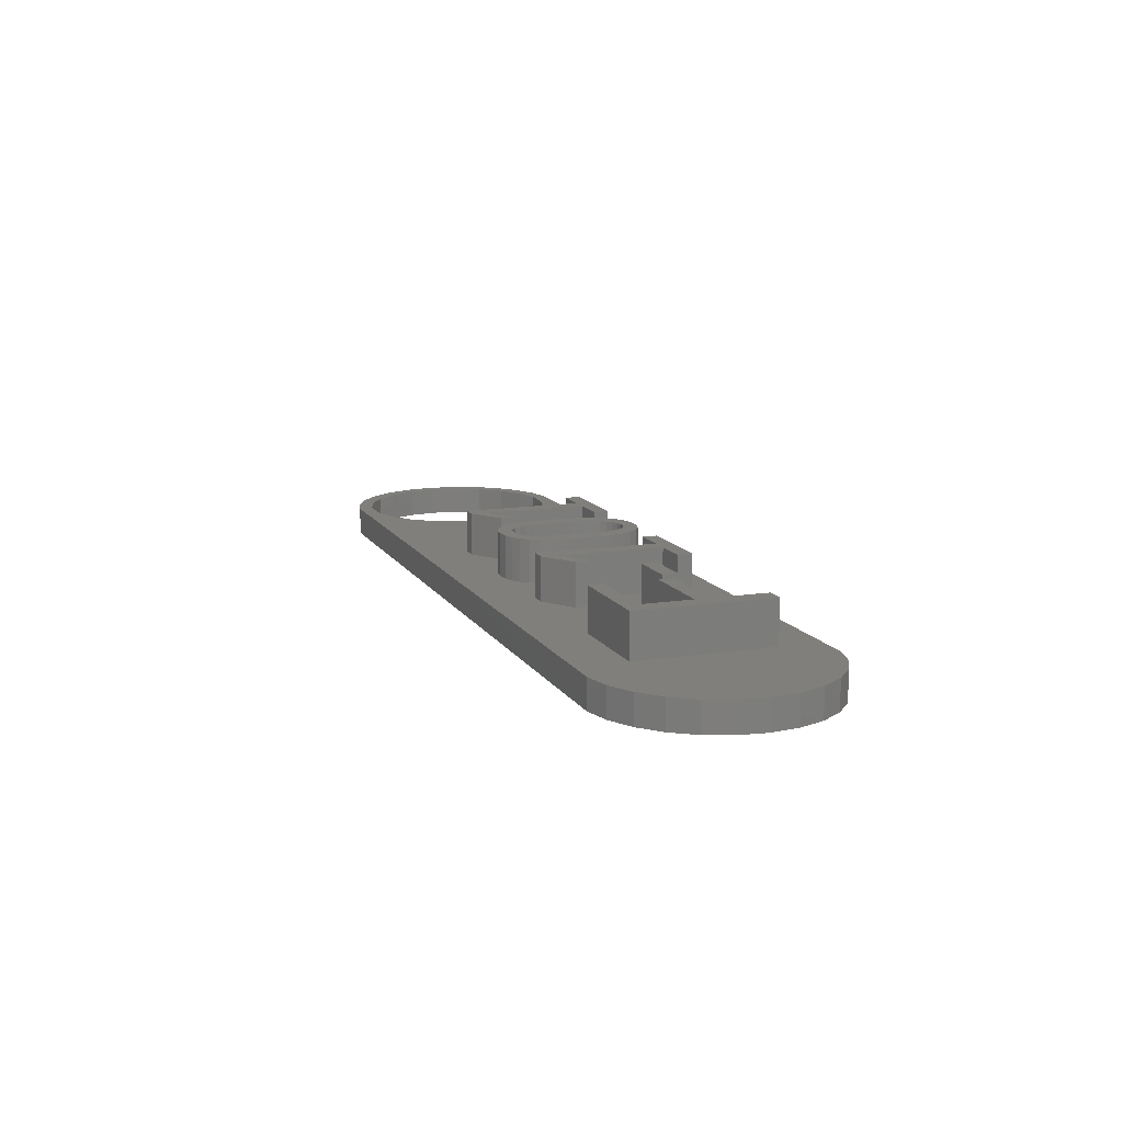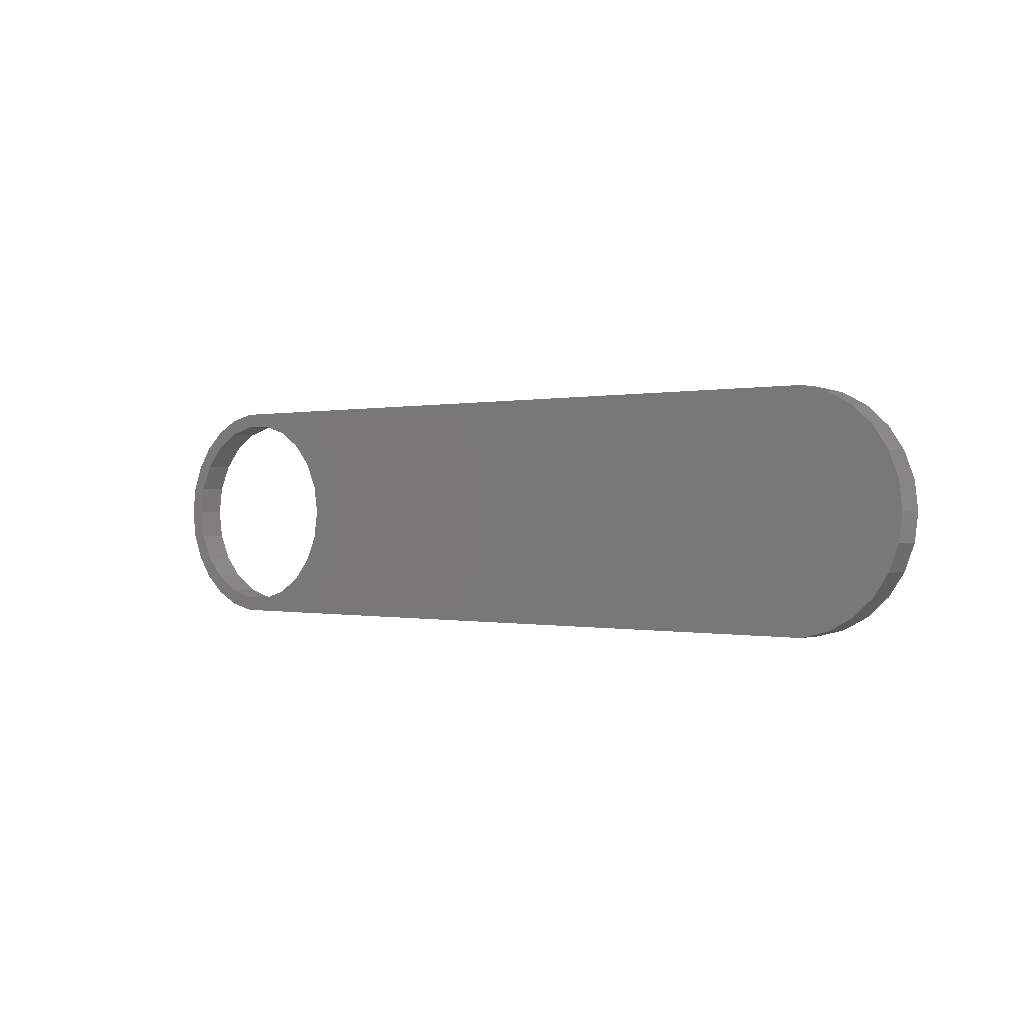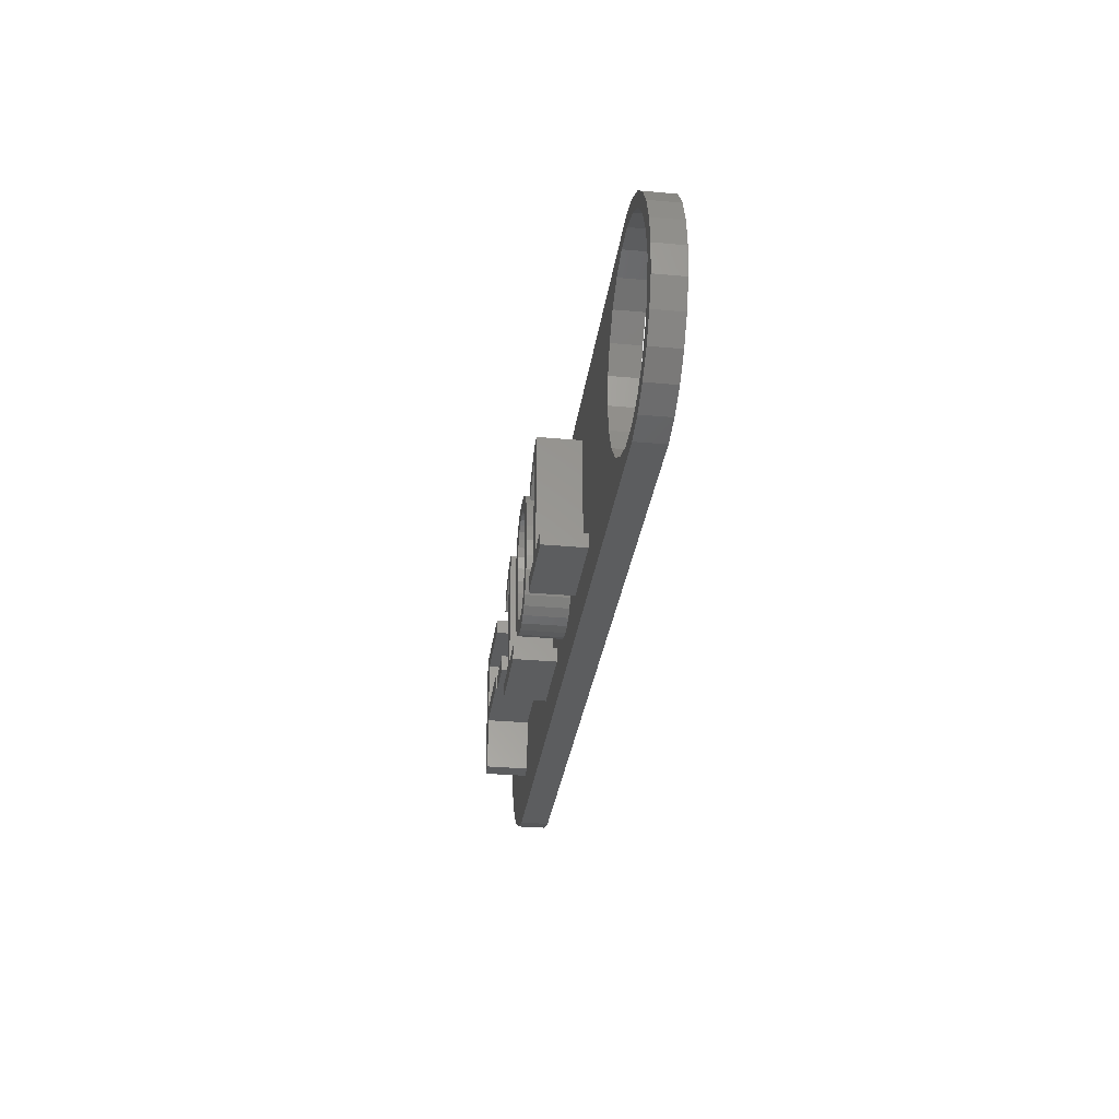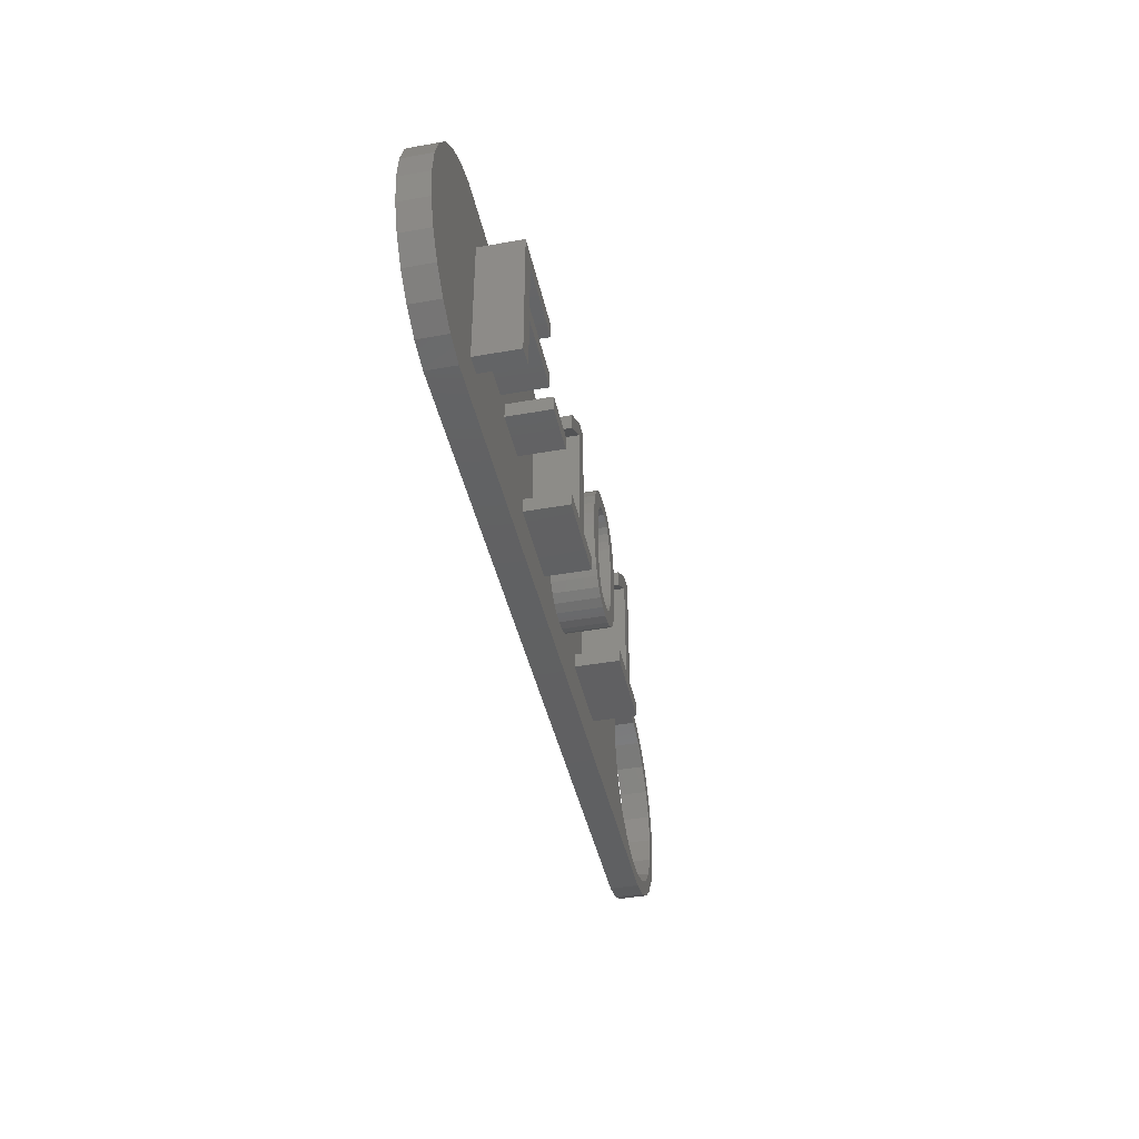
<metadata>
{"format":"stl","ext":"stl","renderer":"f3d","projection":"perspective","resolution":1024,"background":"white","views":[{"elev":12.7,"azim":-110.0,"up":"+Z"},{"elev":-0.1,"azim":-139.6,"up":"+Y"},{"elev":-30.8,"azim":82.5,"up":"+Y"},{"elev":-41.9,"azim":-77.9,"up":"+Y"}]}
</metadata>
<code>
# stl→obj: 296 verts, 592 faces
v 57 0 0
v 58 0 0
v 57.77 -1.915 0
v 56.72 -1.972 0
v 57.08 -3.718 0
v 57.77 1.915 0
v 56.72 1.972 0
v 55.89 -3.784 0
v 55.99 -5.305 0
v 54.58 -5.29 0
v 54.54 -6.584 0
v 52.91 -6.367 0
v 52.84 -7.48 0
v 51 -6.929 0
v 50.96 -7.942 0
v 49 -6.929 0
v 47.09 -6.367 0
v 43.28 -1.972 0
v -0.9643 -7.942 0
v 43 0 0
v 44.11 -3.784 0
v 45.42 -5.29 0
v 57.08 3.718 0
v 55.89 3.784 0
v 55.99 5.305 0
v 54.58 5.29 0
v 54.54 6.584 0
v 52.91 6.367 0
v 52.84 7.48 0
v 51 6.929 0
v 50.96 7.942 0
v 49 6.929 0
v 47.09 6.367 0
v -0.9643 7.942 0
v 43.28 1.972 0
v 44.11 3.784 0
v 45.42 5.29 0
v -2.837 -7.48 0
v -2.837 7.48 0
v -4.545 -6.584 0
v -4.545 6.584 0
v -5.988 -5.305 0
v -5.988 5.305 0
v -7.084 -3.718 0
v -7.084 3.718 0
v -7.768 -1.915 0
v -7.768 1.915 0
v -8 0 0
v -7.768 1.915 2
v -8 0 2
v -0.9643 -7.942 2
v -2.837 -7.48 2
v 50.96 -7.942 2
v 2.438 3.478 2
v 7.791 -0.07201 2
v 7.954 3.478 2
v 2.438 -0.07201 2
v 57 0 2
v 58 0 2
v 57.77 1.915 2
v 56.72 1.972 2
v 57.08 3.718 2
v 57.77 -1.915 2
v 56.72 -1.972 2
v 55.89 3.784 2
v 55.99 5.305 2
v 54.58 5.29 2
v 54.54 6.584 2
v 52.91 6.367 2
v 52.84 7.48 2
v 51 6.929 2
v 50.96 7.942 2
v 49 6.929 2
v 47.09 6.367 2
v 32.62 4.536 2
v 43 0 2
v 43.28 1.972 2
v 44.11 3.784 2
v 45.42 5.29 2
v 34.94 -3.962 2
v 31.49 4.536 2
v 27.34 1.941 2
v 29.23 1.848 2
v 29.23 3.001 2
v 27.49 -1.329 2
v 28.95 -3.962 2
v 27.54 -0.2 2
v 27.49 0.9452 2
v 26.28 4.028 2
v 27.09 2.787 2
v 26.74 3.484 2
v 24.24 4.728 2
v 25.71 4.417 2
v 25.03 4.65 2
v -0.9643 7.942 2
v 17.53 4.536 2
v 20.89 -0.2 2
v 20.94 0.9562 2
v 21.09 1.958 2
v 17.53 -3.962 2
v 21.34 2.805 2
v 21.69 3.497 2
v 22.15 4.036 2
v 22.73 4.42 2
v 23.43 4.651 2
v 14.15 1.848 2
v 14.15 3.001 2
v 12.28 -1.861 2
v 13.87 -3.962 2
v 12.28 -0.776 2
v 8.899 -0.776 2
v 7.954 4.536 2
v 16.4 4.536 2
v -2.837 7.48 2
v 1.143 4.536 2
v 57.08 -3.718 2
v 55.89 -3.784 2
v 55.99 -5.305 2
v 54.58 -5.29 2
v 54.54 -6.584 2
v 52.91 -6.367 2
v 52.84 -7.48 2
v 51 -6.929 2
v 49 -6.929 2
v 47.09 -6.367 2
v 43.28 -1.972 2
v 34.94 -5 2
v 44.11 -3.784 2
v 45.42 -5.29 2
v 28.95 -5 2
v 27.33 -2.316 2
v 27.07 -3.161 2
v 26.7 -3.864 2
v 26.22 -4.417 2
v 25.65 -4.812 2
v 24.97 -5.049 2
v 24.2 -5.128 2
v 19.86 -5 2
v 23.42 -5.049 2
v 19.86 -3.962 2
v 20.94 -1.334 2
v 21.09 -2.324 2
v 21.35 -3.17 2
v 21.72 -3.871 2
v 22.18 -4.421 2
v 22.75 -4.814 2
v 13.87 -5 2
v 8.899 -1.861 2
v 7.791 -1.143 2
v 2.438 -5 2
v 2.438 -1.143 2
v 1.143 -5 2
v -4.545 6.584 2
v -5.988 5.305 2
v -7.084 3.718 2
v -4.545 -6.584 2
v -5.988 -5.305 2
v -7.084 -3.718 2
v -7.768 -1.915 2
v 32.62 -3.962 2
v 31.39 -3.962 2
v 31.39 3.369 2
v 16.3 -3.962 2
v 16.3 3.369 2
v 22.12 -0.2 2
v 26.3 -0.2 2
v 26.27 0.7656 2
v 22.15 0.777 2
v 26.18 1.588 2
v 26.27 -1.135 2
v 22.25 1.606 2
v 26.03 2.269 2
v 22.15 -1.152 2
v 22.4 2.287 2
v 25.82 2.806 2
v 26.18 -1.941 2
v 24.75 3.68 2
v 25.54 3.214 2
v 22.25 -1.967 2
v 25.19 3.505 2
v 26.02 -2.617 2
v 24.24 3.738 2
v 22.4 -2.645 2
v 22.61 2.82 2
v 25.8 -3.165 2
v 23.71 3.681 2
v 22.62 -3.186 2
v 24.21 -4.131 2
v 23.27 3.509 2
v 25.51 -3.588 2
v 22.9 3.222 2
v 24.72 -4.071 2
v 25.15 -3.89 2
v 23.7 -4.072 2
v 22.91 -3.599 2
v 23.27 -3.895 2
v 31.39 3.369 5
v 32.62 4.536 5
v 31.49 4.536 5
v 32.62 -3.962 5
v 34.94 -5 5
v 34.94 -3.962 5
v 31.39 -3.962 5
v 28.95 -5 5
v 28.95 -3.962 5
v 29.23 3.001 5
v 29.23 1.848 5
v 26.27 0.7656 5
v 27.54 -0.2 5
v 27.49 0.9452 5
v 26.18 1.588 5
v 27.34 1.941 5
v 26.27 -1.135 5
v 26.3 -0.2 5
v 26.03 2.269 5
v 27.09 2.787 5
v 27.49 -1.329 5
v 25.82 2.806 5
v 26.74 3.484 5
v 26.18 -1.941 5
v 27.33 -2.316 5
v 25.54 3.214 5
v 26.28 4.028 5
v 25.19 3.505 5
v 25.71 4.417 5
v 25.03 4.65 5
v 24.75 3.68 5
v 24.24 4.728 5
v 24.24 3.738 5
v 23.71 3.681 5
v 23.43 4.651 5
v 23.27 3.509 5
v 22.73 4.42 5
v 22.9 3.222 5
v 22.15 4.036 5
v 21.69 3.497 5
v 22.61 2.82 5
v 21.34 2.805 5
v 22.4 2.287 5
v 21.09 1.958 5
v 22.25 1.606 5
v 20.94 0.9562 5
v 20.94 -1.334 5
v 22.12 -0.2 5
v 20.89 -0.2 5
v 22.15 0.777 5
v 21.09 -2.324 5
v 21.35 -3.17 5
v 21.72 -3.871 5
v 26.02 -2.617 5
v 27.07 -3.161 5
v 25.8 -3.165 5
v 26.7 -3.864 5
v 25.51 -3.588 5
v 26.22 -4.417 5
v 25.15 -3.89 5
v 25.65 -4.812 5
v 24.97 -5.049 5
v 24.72 -4.071 5
v 24.2 -5.128 5
v 24.21 -4.131 5
v 23.7 -4.072 5
v 23.42 -5.049 5
v 23.27 -3.895 5
v 22.18 -4.421 5
v 22.91 -3.599 5
v 22.75 -4.814 5
v 22.62 -3.186 5
v 22.4 -2.645 5
v 22.25 -1.967 5
v 22.15 -1.152 5
v 7.954 4.536 5
v 2.438 3.478 5
v 7.954 3.478 5
v 1.143 4.536 5
v 2.438 -0.07201 5
v 1.143 -5 5
v 2.438 -1.143 5
v 2.438 -5 5
v 7.791 -1.143 5
v 7.791 -0.07201 5
v 16.3 3.369 5
v 17.53 4.536 5
v 16.4 4.536 5
v 17.53 -3.962 5
v 19.86 -5 5
v 19.86 -3.962 5
v 16.3 -3.962 5
v 13.87 -5 5
v 13.87 -3.962 5
v 14.15 3.001 5
v 14.15 1.848 5
v 8.899 -0.776 5
v 12.28 -1.861 5
v 12.28 -0.776 5
v 8.899 -1.861 5
f 1 2 3
f 4 3 5
f 2 1 6
f 7 6 1
f 3 4 1
f 8 5 9
f 5 8 4
f 9 10 8
f 11 10 9
f 11 12 10
f 13 12 11
f 13 14 12
f 15 14 13
f 15 16 14
f 15 17 16
f 18 19 20
f 21 19 18
f 22 19 21
f 17 19 22
f 19 17 15
f 6 7 23
f 24 23 7
f 23 24 25
f 26 25 24
f 26 27 25
f 28 27 26
f 28 29 27
f 30 29 28
f 30 31 29
f 32 31 30
f 33 31 32
f 34 20 19
f 20 34 35
f 35 34 36
f 36 34 37
f 37 34 33
f 33 34 31
f 38 34 19
f 38 39 34
f 40 39 38
f 40 41 39
f 42 41 40
f 42 43 41
f 44 43 42
f 44 45 43
f 46 45 44
f 46 47 45
f 47 46 48
f 48 49 47
f 49 48 50
f 38 51 52
f 51 38 19
f 19 53 51
f 53 19 15
f 54 55 56
f 55 54 57
f 58 59 60
f 61 60 62
f 59 58 63
f 64 63 58
f 60 61 58
f 65 62 66
f 62 65 61
f 66 67 65
f 68 67 66
f 68 69 67
f 70 69 68
f 70 71 69
f 72 71 70
f 72 73 71
f 72 74 73
f 75 76 77
f 75 77 78
f 75 78 79
f 76 75 80
f 74 75 79
f 72 75 74
f 72 81 75
f 82 83 84
f 83 85 86
f 85 83 87
f 83 88 87
f 83 82 88
f 89 84 81
f 84 90 82
f 84 91 90
f 84 89 91
f 92 81 72
f 81 93 89
f 81 94 93
f 81 92 94
f 95 92 72
f 96 97 98
f 96 98 99
f 97 96 100
f 101 96 99
f 102 96 101
f 103 96 102
f 104 96 103
f 105 96 104
f 96 92 95
f 92 96 105
f 56 106 107
f 108 109 110
f 106 110 109
f 106 56 110
f 110 56 111
f 56 107 112
f 113 112 107
f 96 95 113
f 113 95 112
f 114 115 95
f 112 95 115
f 63 64 116
f 117 116 64
f 116 117 118
f 119 118 117
f 119 120 118
f 121 120 119
f 121 122 120
f 123 122 121
f 123 53 122
f 124 53 123
f 125 53 124
f 80 126 76
f 127 126 80
f 126 127 128
f 128 127 129
f 129 127 125
f 125 127 53
f 130 53 127
f 131 86 85
f 132 86 131
f 133 86 132
f 86 133 130
f 134 130 133
f 135 130 134
f 136 130 135
f 137 130 136
f 130 137 53
f 138 137 139
f 140 141 97
f 140 142 141
f 140 143 142
f 140 144 143
f 138 144 140
f 144 138 145
f 145 138 146
f 146 138 139
f 137 138 51
f 51 138 147
f 109 108 147
f 148 147 108
f 55 111 56
f 149 111 55
f 111 149 148
f 150 149 151
f 149 150 148
f 148 150 147
f 51 147 150
f 51 150 152
f 137 51 53
f 153 115 114
f 154 115 153
f 152 52 51
f 155 115 154
f 152 156 52
f 49 115 155
f 152 157 156
f 50 115 49
f 152 158 157
f 115 50 152
f 152 159 158
f 152 50 159
f 80 75 160
f 83 161 162
f 161 83 86
f 97 100 140
f 106 163 164
f 163 106 109
f 165 166 167
f 168 167 169
f 166 165 170
f 171 169 172
f 173 170 165
f 174 172 175
f 170 173 176
f 177 175 178
f 179 176 173
f 177 178 180
f 176 179 181
f 175 177 182
f 183 181 179
f 184 175 182
f 181 183 185
f 184 182 186
f 187 185 183
f 188 185 187
f 184 186 189
f 185 188 190
f 184 189 191
f 192 190 188
f 175 184 174
f 190 192 193
f 172 174 171
f 188 187 194
f 169 171 168
f 195 194 187
f 167 168 165
f 194 195 196
f 31 95 72
f 95 31 34
f 118 5 116
f 5 118 9
f 116 3 63
f 3 116 5
f 59 6 60
f 6 59 2
f 42 156 157
f 156 42 40
f 44 159 46
f 159 44 158
f 46 50 48
f 50 46 159
f 41 154 153
f 154 41 43
f 60 23 62
f 23 60 6
f 40 52 156
f 52 40 38
f 42 158 44
f 158 42 157
f 47 155 45
f 155 47 49
f 45 154 43
f 154 45 155
f 39 153 114
f 153 39 41
f 34 114 95
f 114 34 39
f 29 72 70
f 72 29 31
f 11 118 120
f 118 11 9
f 63 2 59
f 2 63 3
f 25 68 66
f 68 25 27
f 62 25 66
f 25 62 23
f 27 70 68
f 70 27 29
f 13 120 122
f 120 13 11
f 15 122 53
f 122 15 13
f 1 61 7
f 61 1 58
f 126 20 76
f 20 126 18
f 32 71 73
f 71 32 30
f 24 67 26
f 67 24 65
f 7 65 24
f 65 7 61
f 78 37 79
f 37 78 36
f 77 36 78
f 36 77 35
f 37 74 79
f 74 37 33
f 8 64 4
f 64 8 117
f 128 18 126
f 18 128 21
f 30 69 71
f 69 30 28
f 28 67 69
f 67 28 26
f 76 35 77
f 35 76 20
f 33 73 74
f 73 33 32
f 4 58 1
f 58 4 64
f 12 123 121
f 123 12 14
f 17 129 125
f 129 17 22
f 14 124 123
f 124 14 16
f 129 21 128
f 21 129 22
f 10 117 8
f 117 10 119
f 16 125 124
f 125 16 17
f 10 121 119
f 121 10 12
f 197 198 199
f 200 201 202
f 198 197 200
f 203 200 197
f 203 201 200
f 204 203 205
f 203 204 201
f 206 197 199
f 197 206 207
f 208 209 210
f 211 210 212
f 213 209 214
f 215 212 216
f 209 213 217
f 218 216 219
f 220 217 213
f 217 220 221
f 222 219 223
f 209 208 214
f 210 211 208
f 212 215 211
f 216 218 215
f 224 223 225
f 219 222 218
f 223 224 222
f 226 224 225
f 226 227 224
f 228 227 226
f 228 229 227
f 228 230 229
f 231 230 228
f 231 232 230
f 233 232 231
f 232 233 234
f 235 234 233
f 236 234 235
f 234 236 237
f 238 237 236
f 237 238 239
f 240 239 238
f 239 240 241
f 242 241 240
f 243 244 245
f 241 242 246
f 247 244 243
f 245 246 242
f 248 244 247
f 246 245 244
f 244 248 249
f 250 221 220
f 221 250 251
f 252 251 250
f 251 252 253
f 254 253 252
f 253 254 255
f 256 255 254
f 255 256 257
f 256 258 257
f 259 258 256
f 260 259 261
f 259 260 258
f 262 260 261
f 262 263 260
f 264 263 262
f 265 264 266
f 264 267 263
f 249 266 268
f 249 268 269
f 249 269 270
f 264 265 267
f 249 270 271
f 249 271 244
f 266 249 265
f 272 273 274
f 275 276 273
f 277 276 275
f 275 273 272
f 276 277 278
f 278 277 279
f 276 280 281
f 280 276 278
f 282 283 284
f 285 286 287
f 283 282 285
f 288 285 282
f 288 286 285
f 289 288 290
f 288 289 286
f 291 282 284
f 282 291 292
f 293 294 295
f 294 293 296
f 136 257 258
f 257 136 135
f 135 255 257
f 255 135 134
f 255 133 253
f 133 255 134
f 253 132 251
f 132 253 133
f 251 131 221
f 131 251 132
f 221 85 217
f 85 221 131
f 217 87 209
f 87 217 85
f 209 88 210
f 88 209 87
f 210 82 212
f 82 210 88
f 212 90 216
f 90 212 82
f 216 91 219
f 91 216 90
f 219 89 223
f 89 219 91
f 89 225 223
f 225 89 93
f 93 226 225
f 226 93 94
f 94 228 226
f 228 94 92
f 92 231 228
f 231 92 105
f 105 233 231
f 233 105 104
f 104 235 233
f 235 104 103
f 102 235 103
f 235 102 236
f 101 236 102
f 236 101 238
f 99 238 101
f 238 99 240
f 98 240 99
f 240 98 242
f 97 242 98
f 242 97 245
f 141 245 97
f 245 141 243
f 142 243 141
f 243 142 247
f 143 247 142
f 247 143 248
f 144 248 143
f 248 144 249
f 145 249 144
f 249 145 265
f 145 267 265
f 267 145 146
f 146 263 267
f 263 146 139
f 139 260 263
f 260 139 137
f 137 258 260
f 258 137 136
f 194 264 262
f 264 194 196
f 196 266 264
f 266 196 195
f 266 187 268
f 187 266 195
f 268 183 269
f 183 268 187
f 269 179 270
f 179 269 183
f 270 173 271
f 173 270 179
f 271 165 244
f 165 271 173
f 244 168 246
f 168 244 165
f 246 171 241
f 171 246 168
f 241 174 239
f 174 241 171
f 239 184 237
f 184 239 174
f 237 191 234
f 191 237 184
f 191 232 234
f 232 191 189
f 189 230 232
f 230 189 186
f 186 229 230
f 229 186 182
f 182 227 229
f 227 182 177
f 177 224 227
f 224 177 180
f 180 222 224
f 222 180 178
f 175 222 178
f 222 175 218
f 172 218 175
f 218 172 215
f 169 215 172
f 215 169 211
f 167 211 169
f 211 167 208
f 166 208 167
f 208 166 214
f 170 214 166
f 214 170 213
f 176 213 170
f 213 176 220
f 181 220 176
f 220 181 250
f 185 250 181
f 250 185 252
f 190 252 185
f 252 190 254
f 190 256 254
f 256 190 193
f 193 259 256
f 259 193 192
f 192 261 259
f 261 192 188
f 188 262 261
f 262 188 194
f 151 280 278
f 280 151 149
f 280 55 281
f 55 280 149
f 55 276 281
f 276 55 57
f 276 54 273
f 54 276 57
f 54 274 273
f 274 54 56
f 274 112 272
f 112 274 56
f 112 275 272
f 275 112 115
f 152 275 115
f 275 152 277
f 152 279 277
f 279 152 150
f 279 151 278
f 151 279 150
f 140 285 287
f 285 140 100
f 285 96 283
f 96 285 100
f 96 284 283
f 284 96 113
f 113 291 284
f 291 113 107
f 106 291 107
f 291 106 292
f 106 282 292
f 282 106 164
f 163 282 164
f 282 163 288
f 163 290 288
f 290 163 109
f 147 290 109
f 290 147 289
f 147 286 289
f 286 147 138
f 286 140 287
f 140 286 138
f 80 200 202
f 200 80 160
f 200 75 198
f 75 200 160
f 75 199 198
f 199 75 81
f 81 206 199
f 206 81 84
f 83 206 84
f 206 83 207
f 83 197 207
f 197 83 162
f 161 197 162
f 197 161 203
f 161 205 203
f 205 161 86
f 130 205 86
f 205 130 204
f 130 201 204
f 201 130 127
f 201 80 202
f 80 201 127
f 110 293 295
f 293 110 111
f 148 293 111
f 293 148 296
f 148 294 296
f 294 148 108
f 294 110 295
f 110 294 108

</code>
